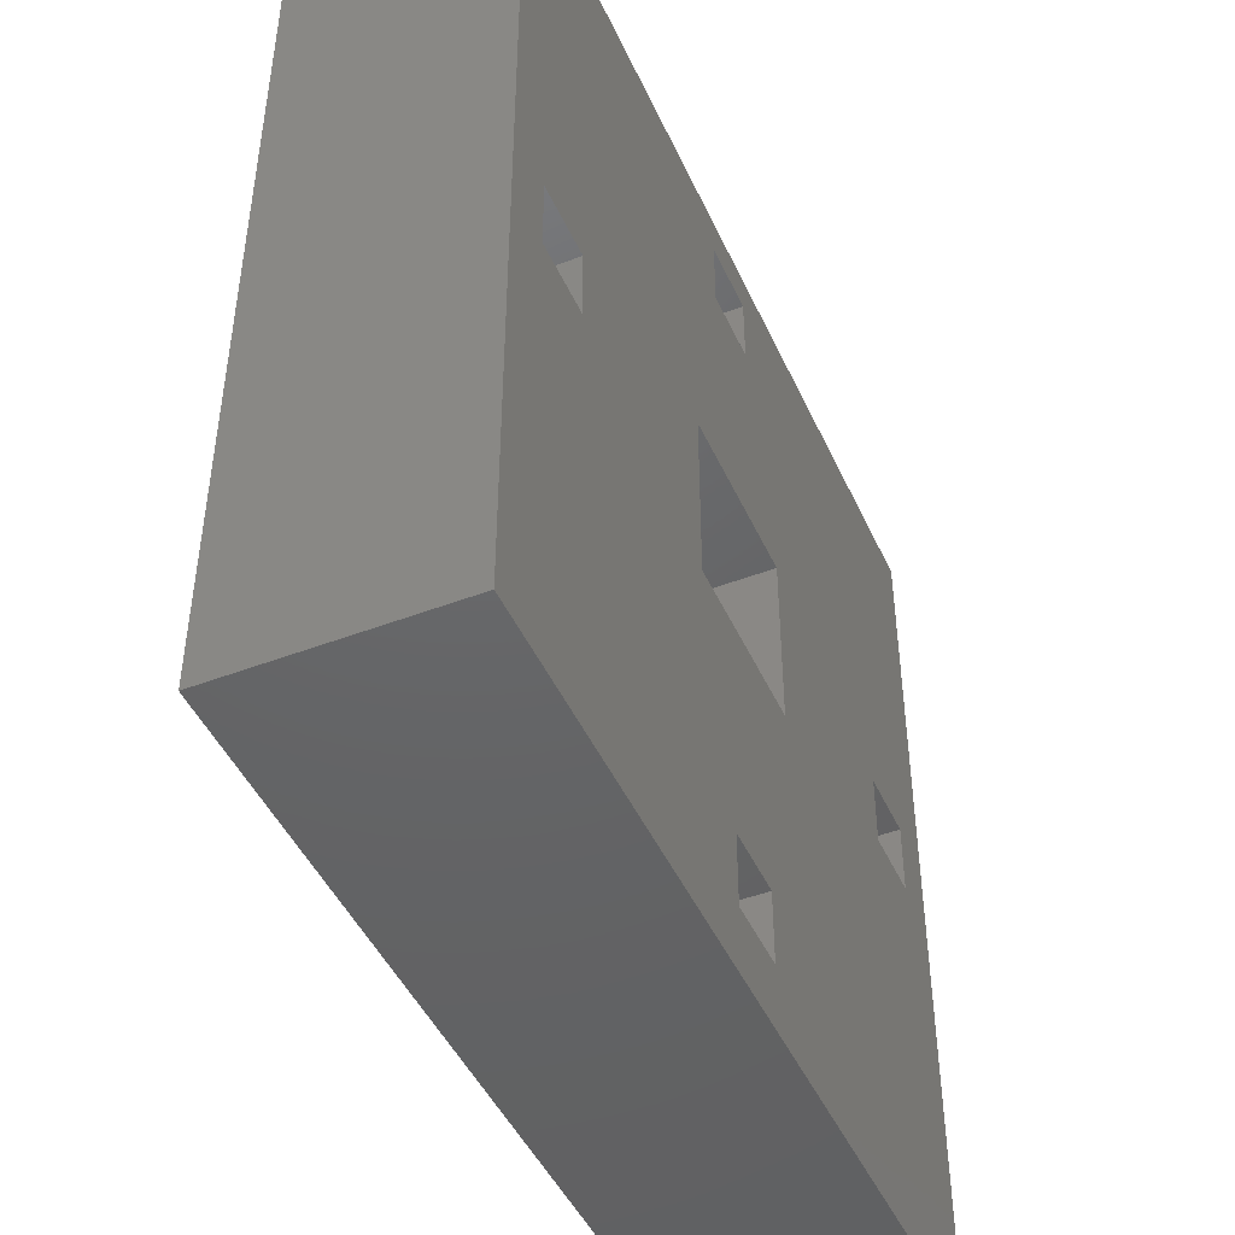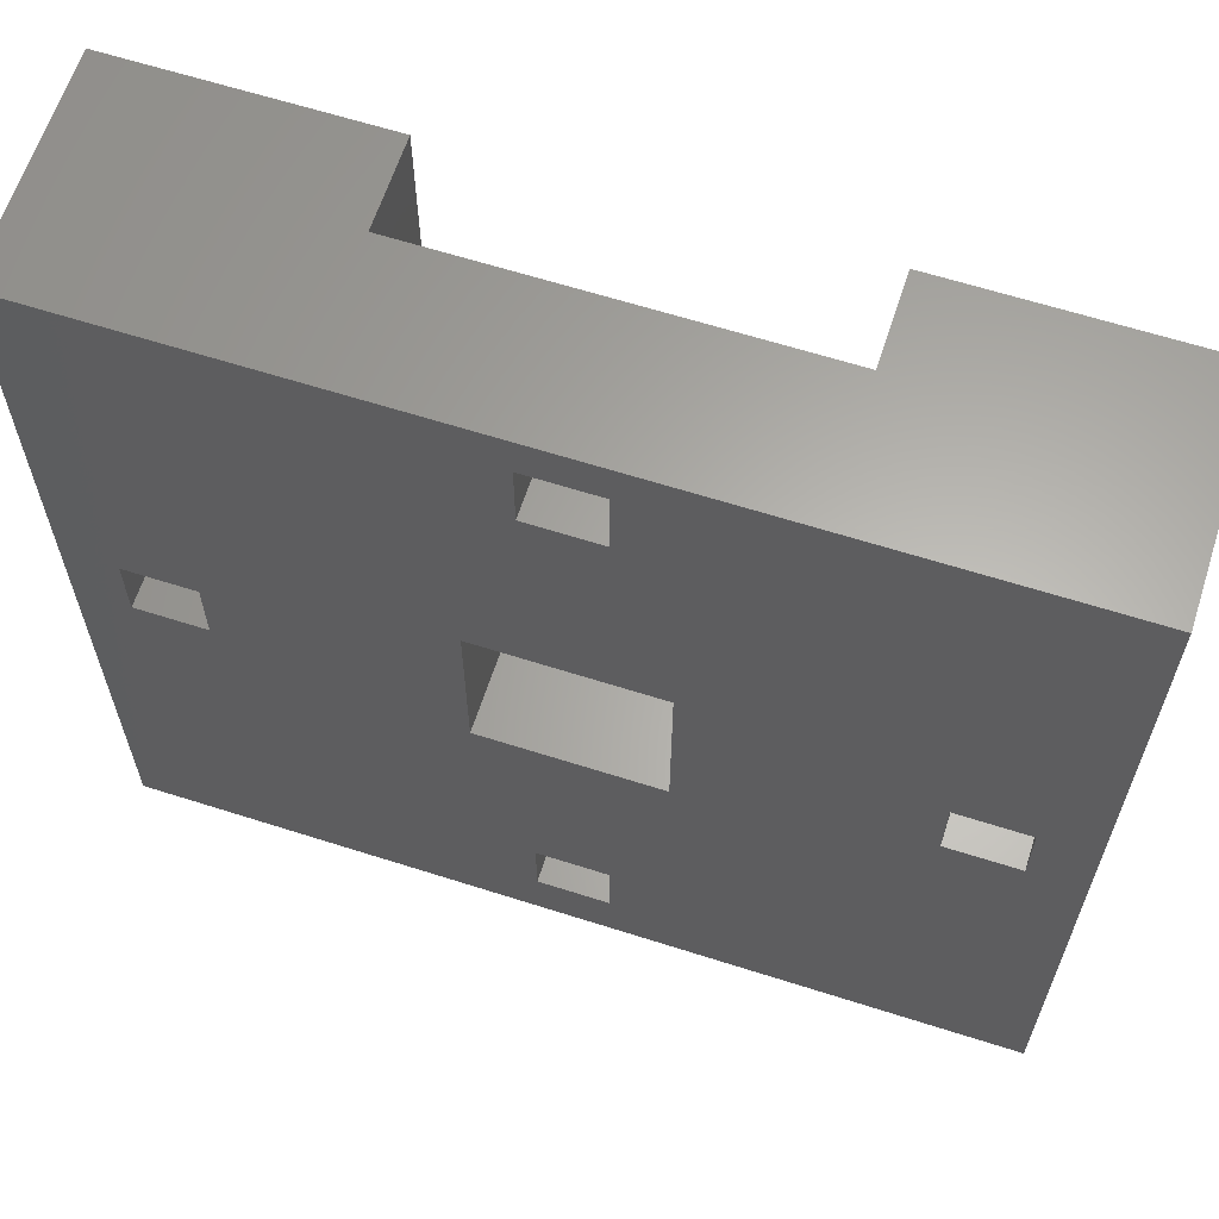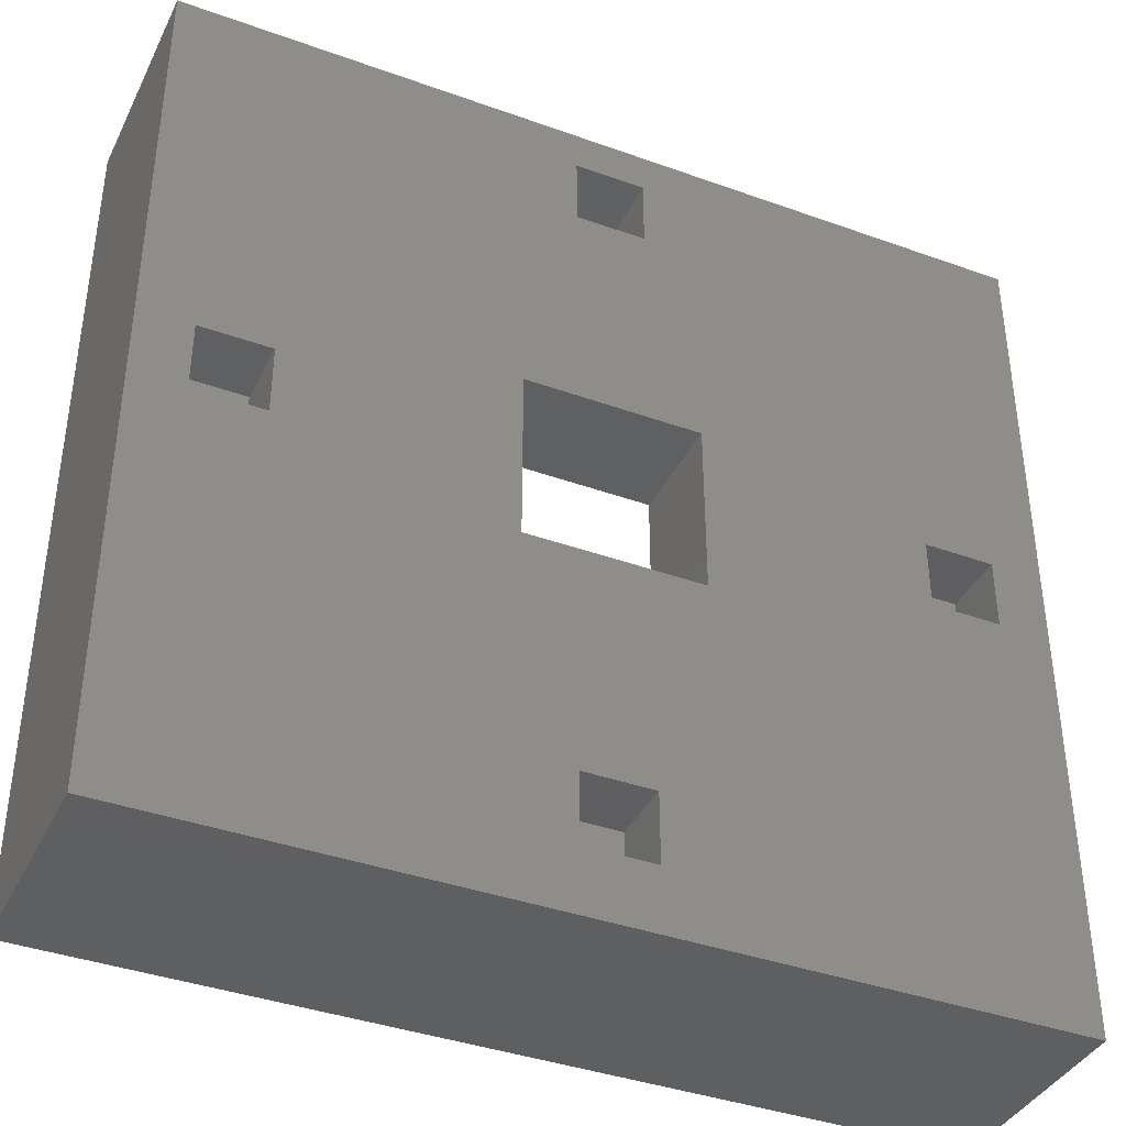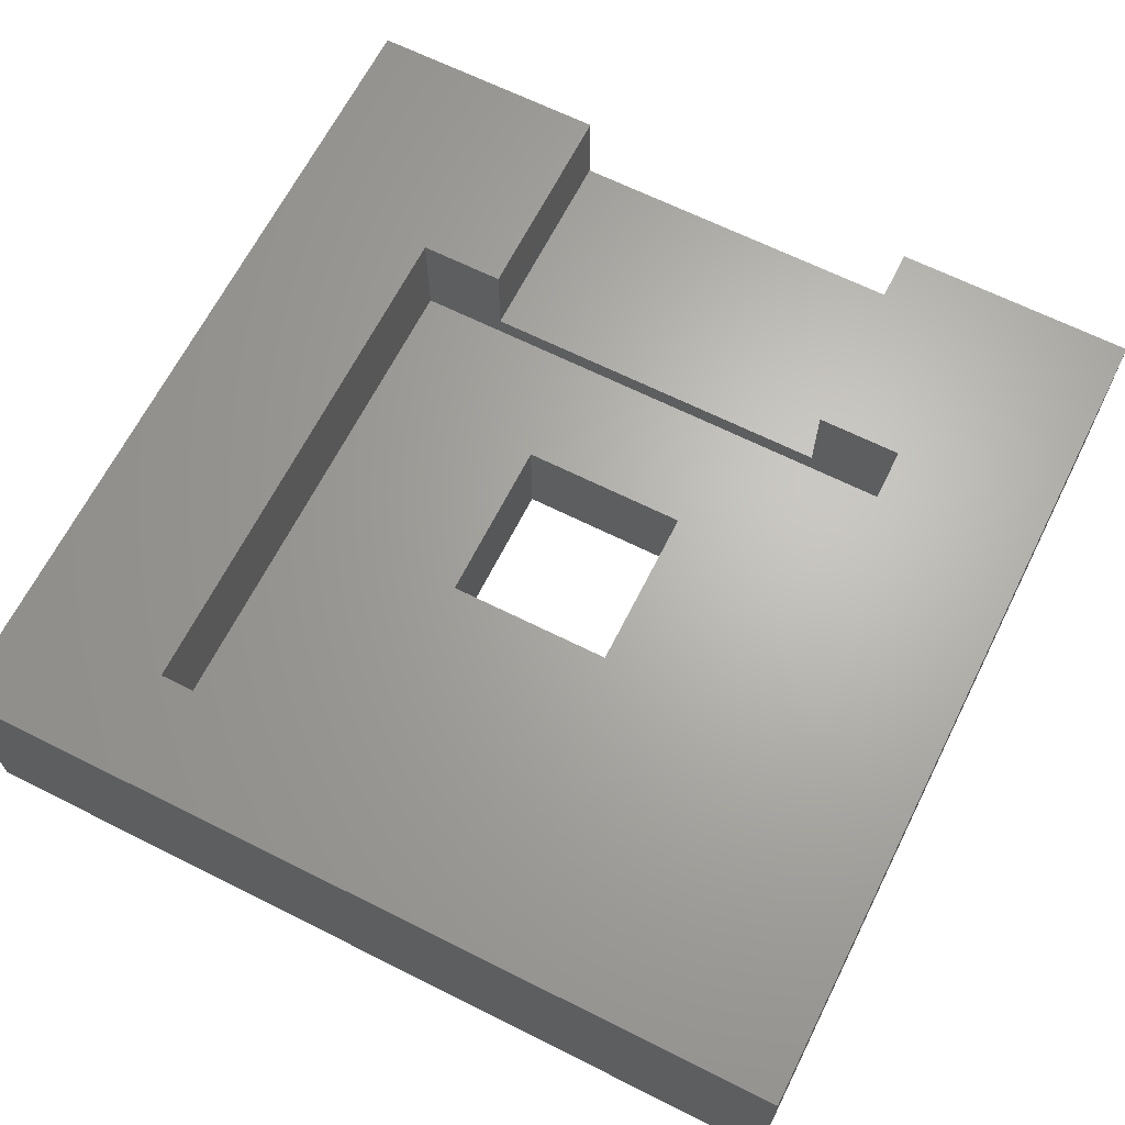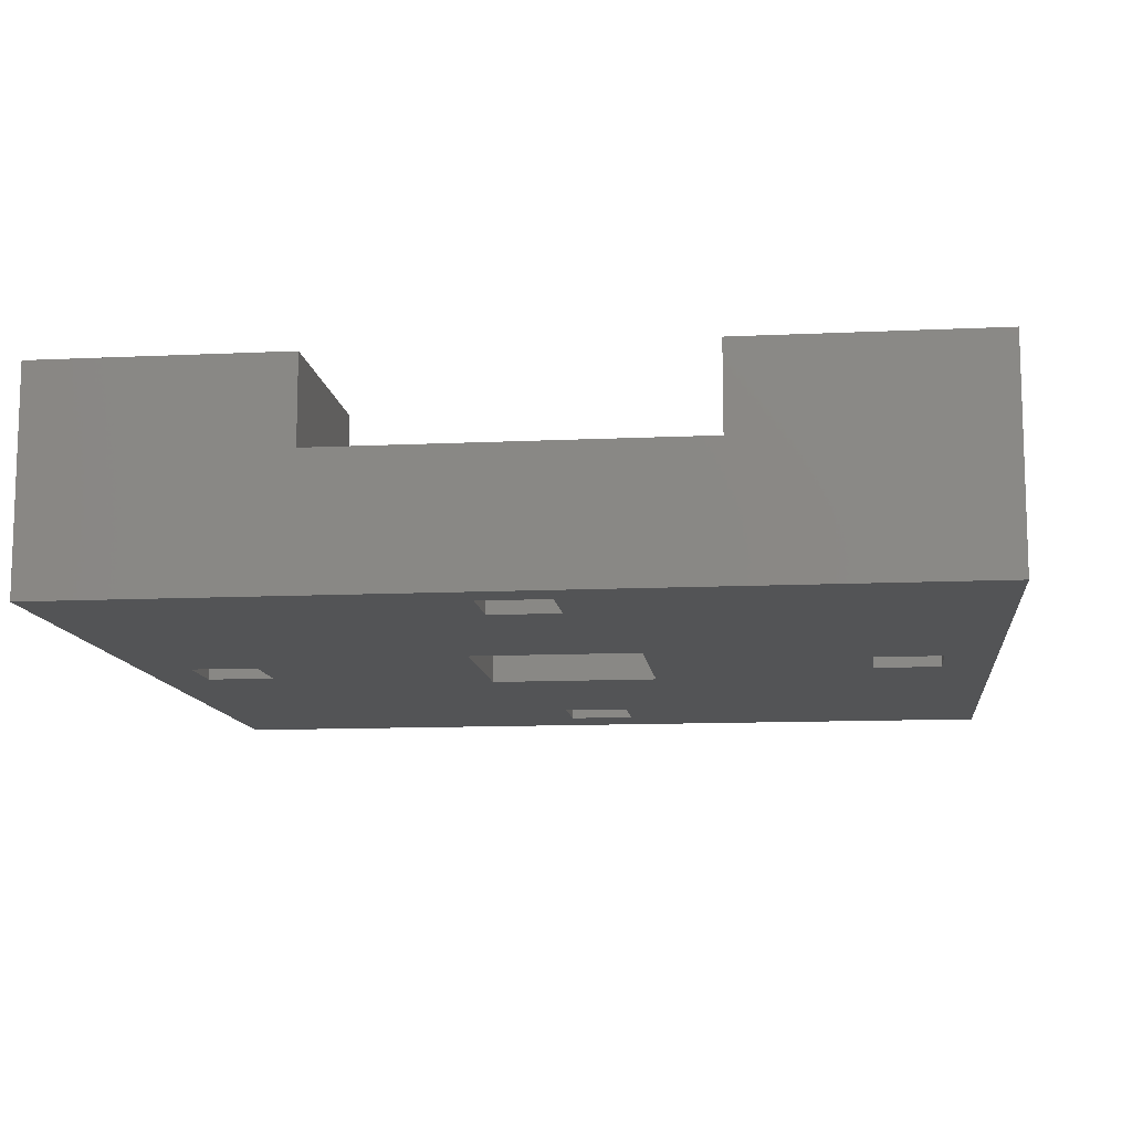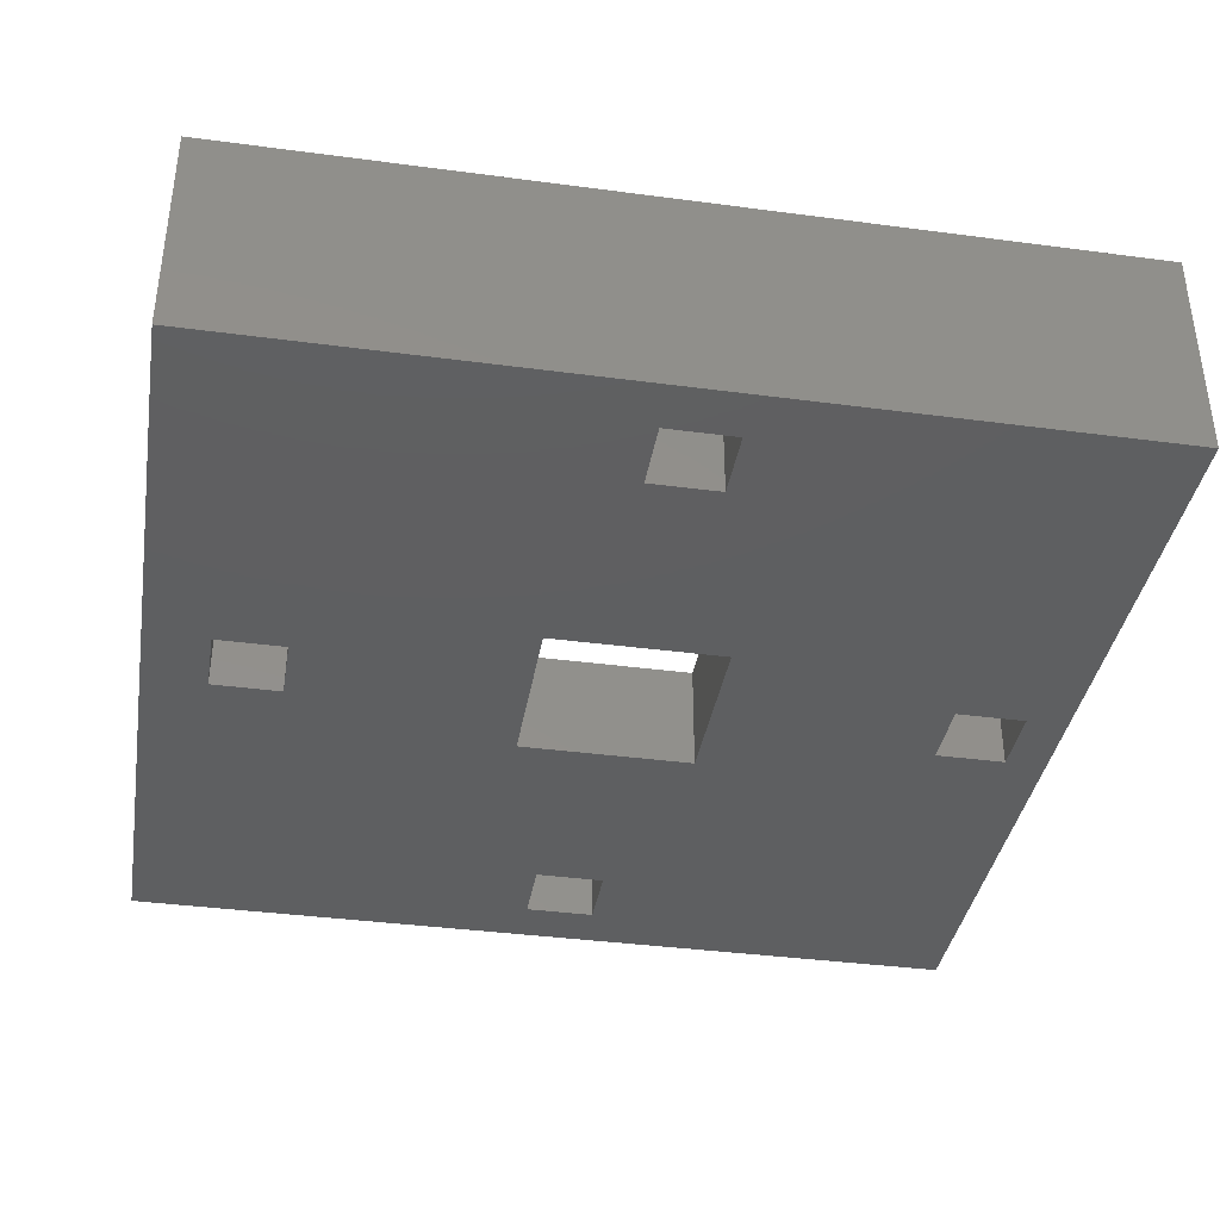
<metadata>
{"format":"stl","ext":"stl","renderer":"f3d","projection":"perspective","resolution":1024,"background":"white","views":[{"elev":-46.1,"azim":113.6,"up":"+Y"},{"elev":63.2,"azim":-162.1,"up":"+Y"},{"elev":-39.0,"azim":155.7,"up":"+Y"},{"elev":65.7,"azim":26.7,"up":"+Z"},{"elev":-11.4,"azim":-173.4,"up":"+Z"},{"elev":-37.9,"azim":80.4,"up":"+Z"}]}
</metadata>
<code>
# stl→obj: 64 verts, 128 faces
v -20 -20.5 15
v -20 -20.5 25
v -20 19.5 15
v -20 19.5 25
v 20 -20.5 15
v 20 -20.5 25
v 4 -4 15
v -4 -4 15
v -1.6 17.6 15
v 20 19.5 15
v -17.6 1.6 15
v -17.6 -1.6 15
v 1.6 -14.4 15
v -14.4 -1.6 15
v -14.4 1.6 15
v -4 4 15
v 4 4 15
v 1.6 -17.6 15
v 14.4 1.6 15
v -1.6 -14.4 15
v -1.6 -17.6 15
v 1.6 17.6 15
v 1.6 14.4 15
v -1.6 14.4 15
v 17.6 -1.6 15
v 14.4 -1.6 15
v 17.6 1.6 15
v 8.5 19.5 21
v -8.5 19.5 21
v 8.5 19.5 25
v 20 19.5 25
v -8.5 19.5 25
v 12.5 -15.5 25
v -12.5 9.5 25
v -8.5 9.5 25
v 12.5 9.5 25
v -12.5 -15.5 25
v 8.5 9.5 25
v -17.6 1.6 18
v -17.6 -1.6 18
v -14.4 1.6 18
v -14.4 -1.6 18
v -4 4 20
v -4 -4 20
v 4 4 20
v 4 -4 20
v -1.6 -14.4 18
v -1.6 -17.6 18
v 1.6 -14.4 18
v 1.6 -17.6 18
v -1.6 17.6 18
v -1.6 14.4 18
v 1.6 17.6 18
v 1.6 14.4 18
v 14.4 1.6 18
v 14.4 -1.6 18
v 17.6 1.6 18
v 17.6 -1.6 18
v 8.5 9.5 21
v -8.5 9.5 21
v 12.5 9.5 20
v -12.5 9.5 20
v -12.5 -15.5 20
v 12.5 -15.5 20
f 1 2 3
f 3 2 4
f 2 1 5
f 6 2 5
f 7 5 8
f 9 3 10
f 1 3 11
f 1 11 12
f 13 12 5
f 12 14 5
f 11 3 15
f 8 3 16
f 17 16 10
f 15 3 8
f 15 8 5
f 13 5 18
f 19 7 10
f 7 17 10
f 1 12 20
f 1 20 21
f 1 21 5
f 21 18 5
f 20 12 13
f 22 10 23
f 16 3 9
f 22 9 10
f 16 9 24
f 16 24 23
f 16 23 10
f 25 5 26
f 26 7 19
f 27 19 10
f 5 7 26
f 5 25 10
f 25 27 10
f 15 5 14
f 28 10 29
f 3 4 29
f 3 29 10
f 10 28 30
f 10 30 31
f 29 4 32
f 33 2 6
f 34 35 4
f 31 36 6
f 31 30 36
f 37 2 33
f 4 2 37
f 35 32 4
f 4 37 34
f 38 36 30
f 36 33 6
f 6 5 10
f 31 6 10
f 11 39 40
f 12 11 40
f 15 41 39
f 11 15 39
f 41 15 42
f 42 15 14
f 42 14 40
f 40 14 12
f 16 43 44
f 8 16 44
f 17 45 43
f 16 17 43
f 45 17 46
f 46 17 7
f 46 7 44
f 44 7 8
f 20 47 48
f 21 20 48
f 13 49 47
f 20 13 47
f 49 13 50
f 50 13 18
f 50 18 48
f 48 18 21
f 9 51 52
f 24 9 52
f 22 53 51
f 9 22 51
f 53 22 54
f 54 22 23
f 54 23 52
f 52 23 24
f 19 55 56
f 26 19 56
f 27 57 55
f 19 27 55
f 57 27 58
f 58 27 25
f 58 25 56
f 56 25 26
f 30 28 38
f 38 28 59
f 59 28 29
f 60 59 29
f 29 32 35
f 60 29 35
f 61 36 38
f 60 61 59
f 59 61 38
f 62 61 60
f 34 60 35
f 62 60 34
f 62 34 37
f 63 62 37
f 33 64 37
f 37 64 63
f 36 61 33
f 33 61 64
f 41 42 39
f 39 42 40
f 43 61 62
f 46 44 64
f 45 61 43
f 64 61 45
f 64 45 46
f 63 44 62
f 63 64 44
f 44 43 62
f 49 50 47
f 47 50 48
f 53 54 51
f 51 54 52
f 57 58 55
f 55 58 56

</code>
